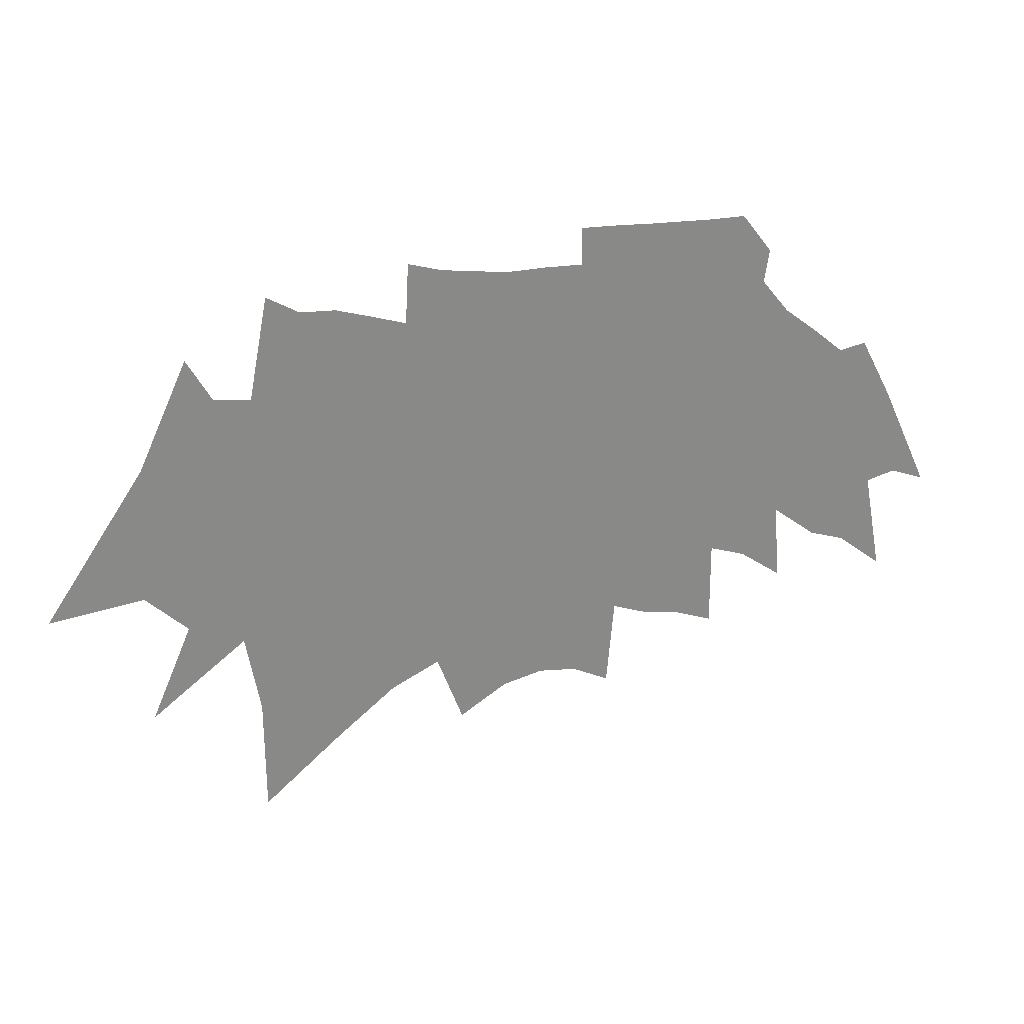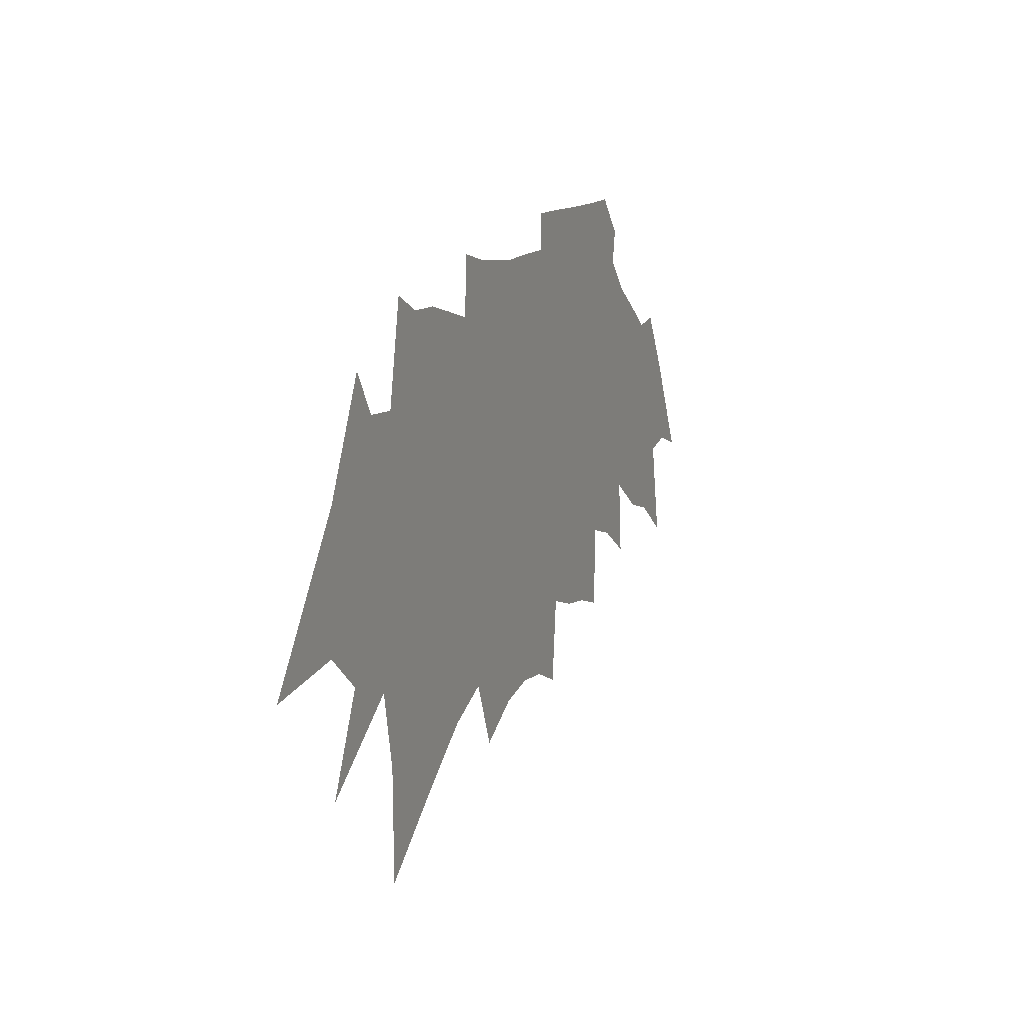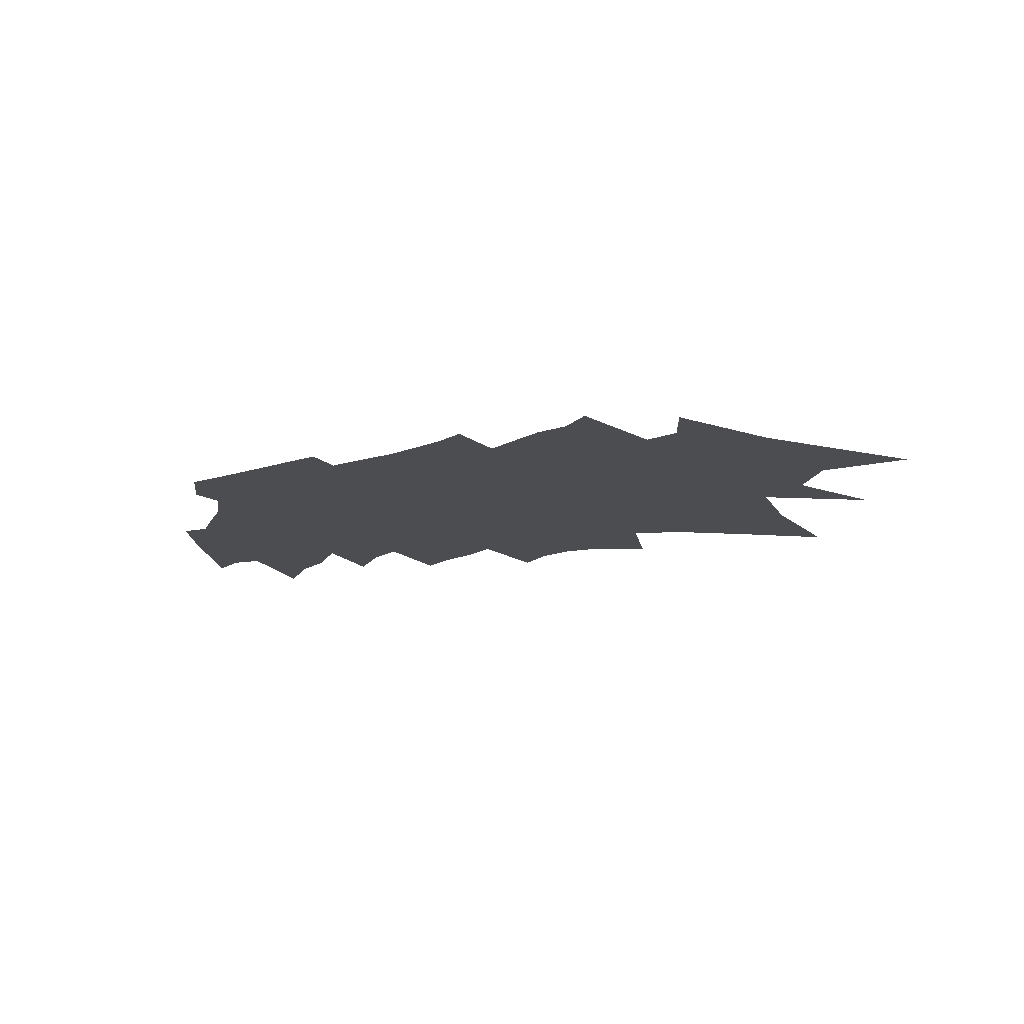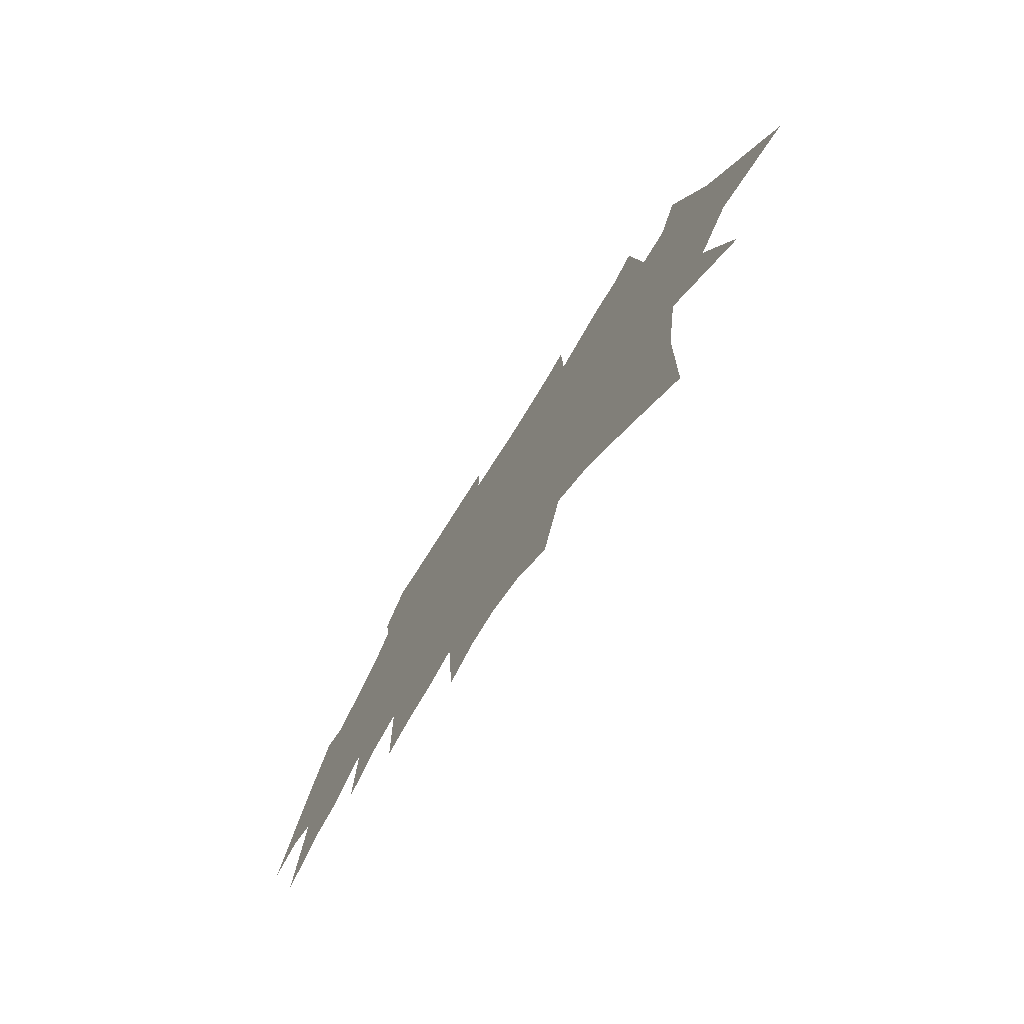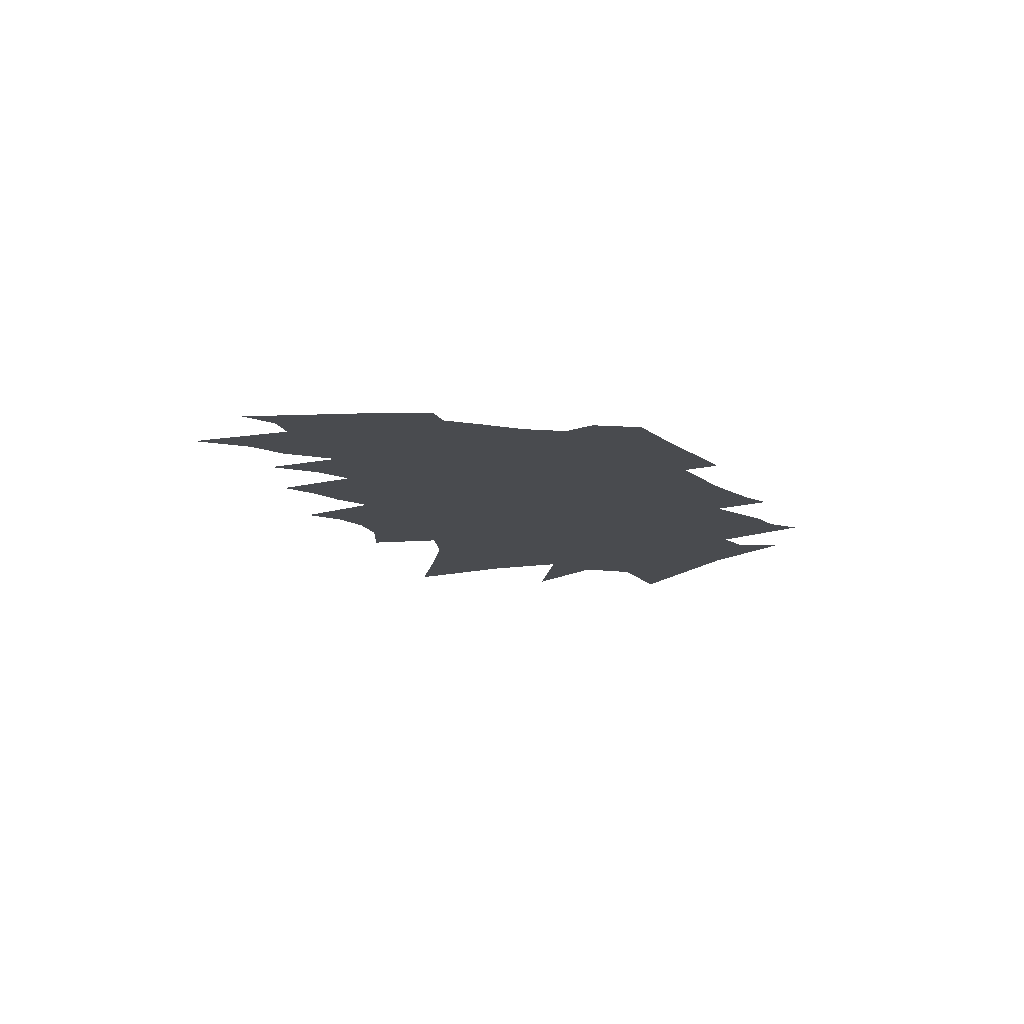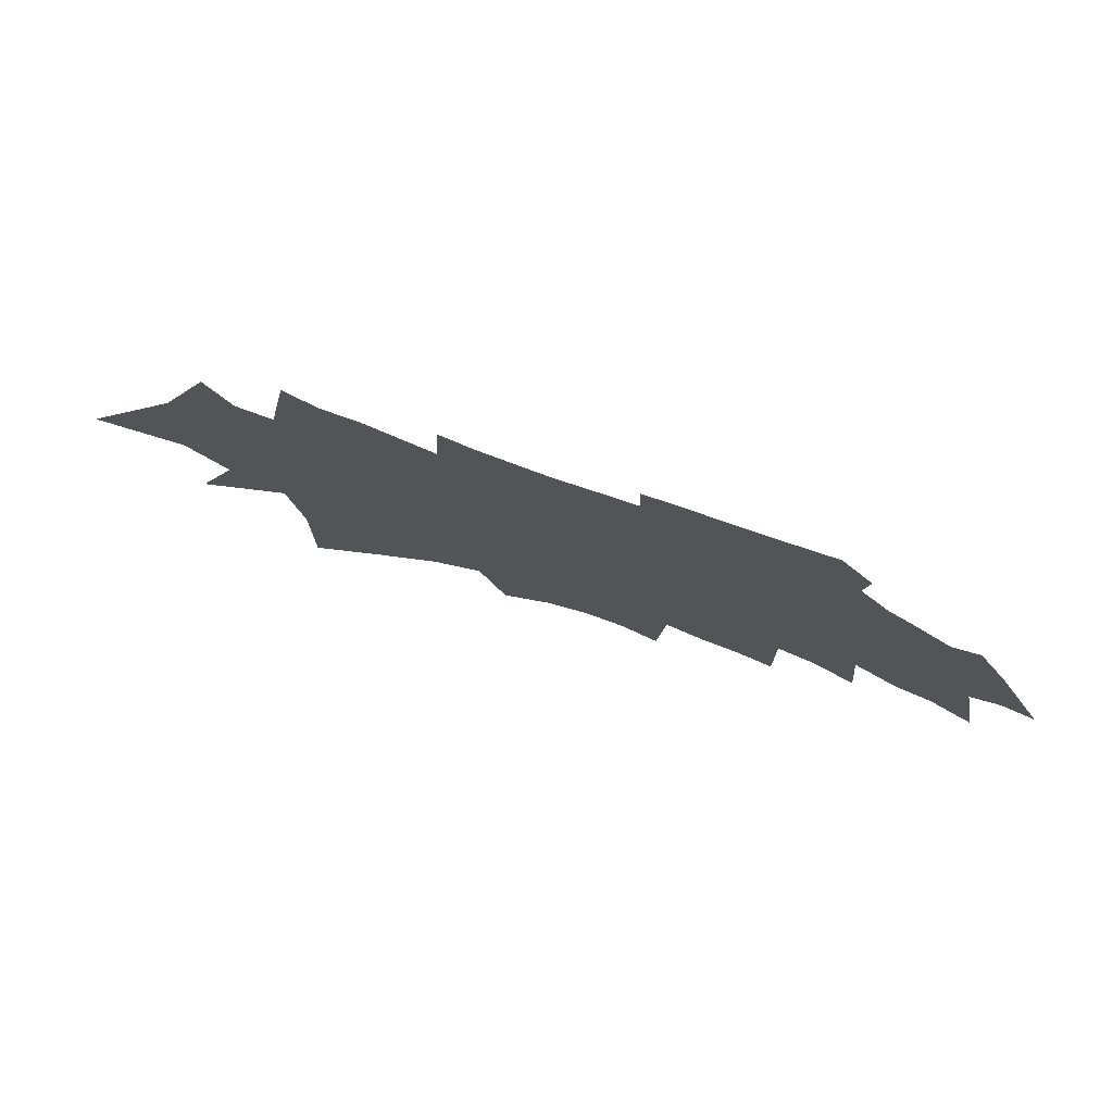
<metadata>
{"format":"obj","ext":"obj","renderer":"f3d","projection":"perspective","resolution":1024,"background":"white","views":[{"elev":26.6,"azim":-19.0,"up":"+Y"},{"elev":16.0,"azim":-65.6,"up":"+Y"},{"elev":-16.0,"azim":-149.0,"up":"+Z"},{"elev":-70.1,"azim":-122.1,"up":"+Y"},{"elev":-13.8,"azim":119.8,"up":"+Z"},{"elev":75.7,"azim":18.4,"up":"+Y"}]}
</metadata>
<code>
v 794 307.4 0
v 802.1 319.2 0
v 806 327.7 0
v 801.5 308.1 0
v 802.9 313.2 0
v 805.7 319.3 0
v 808 324.2 0
v 801.5 297.3 0
v 804.8 304.9 0
v 807.5 311.4 0
v 808.2 315.5 0
v 810.2 320.5 0
v 810.9 323.9 0
v 812.4 332 0
v 809.1 303 0
v 812 309.9 0
v 812.9 314.1 0
v 814 318.2 0
v 814.2 321.3 0
v 814 324.3 0
v 815 330.4 0
v 810.3 296.5 0
v 814.5 306.3 0
v 816.6 312.2 0
v 817.4 316 0
v 818.1 319.4 0
v 817.8 321.9 0
v 817.2 324.8 0
v 817.8 330.3 0
v 810.3 287.1 0
v 815.3 299.5 0
v 818.5 308.1 0
v 819.7 312.7 0
v 820.3 316.2 0
v 820.7 319.4 0
v 820.6 322.2 0
v 820 325.1 0
v 820.4 329.5 0
v 816.3 292.1 0
v 819.6 301.6 0
v 821.8 308.8 0
v 822.7 313 0
v 823.3 316.7 0
v 823.7 319.9 0
v 823.5 322.4 0
v 822.9 325.5 0
v 823.3 328.5 0
v 823.6 333.3 0
v 821.4 296.1 0
v 823.4 303.1 0
v 824.9 309.1 0
v 825.8 313.8 0
v 826.2 317.1 0
v 826.4 320 0
v 826.2 322.8 0
v 825.9 325.6 0
v 826 328.3 0
v 826.2 332.5 0
v 825.4 297.9 0
v 826.8 304.2 0
v 828.2 310.5 0
v 828.8 314.6 0
v 829 317.3 0
v 829.1 320.2 0
v 829.1 322.9 0
v 828.9 325.6 0
v 828.6 328.4 0
v 828.8 332.1 0
v 827.5 292.2 0
v 829 299.6 0
v 830.2 305.6 0
v 831 311 0
v 831.4 314.6 0
v 831.6 317.3 0
v 831.8 320.3 0
v 831.8 323 0
v 831.7 325.8 0
v 831.6 328.8 0
v 831.7 331.7 0
v 831.3 294.5 0
v 832.6 301.9 0
v 833.2 306.4 0
v 833.8 310.8 0
v 834.1 314.1 0
v 834.4 317 0
v 834.5 320.2 0
v 834.6 323 0
v 834.6 325.9 0
v 834.5 328.9 0
v 834.6 331.7 0
v 834.6 295.2 0
v 835.5 301.8 0
v 836 306.4 0
v 836.5 310.6 0
v 836.9 314.1 0
v 837.2 317.3 0
v 837.4 320.3 0
v 837.5 323.1 0
v 837.7 325.9 0
v 837.6 328.8 0
v 837.8 331.6 0
v 837.7 334.6 0
v 837.6 294.8 0
v 838.3 300.7 0
v 838.8 306.1 0
v 839.2 310.6 0
v 839.6 314.5 0
v 839.8 317.3 0
v 840 320.2 0
v 840.3 323.1 0
v 840.5 325.8 0
v 840.4 328.7 0
v 840.5 331.6 0
v 840.7 334.5 0
v 840.6 293.3 0
v 841.2 300.4 0
v 841.6 306.2 0
v 841.9 310.7 0
v 842.2 314.3 0
v 842.5 317.4 0
v 842.8 320.4 0
v 842.9 323.1 0
v 843.1 325.8 0
v 843.2 328.5 0
v 843.3 331.5 0
v 843.5 334.3 0
v 844.2 299.2 0
v 844.5 305.1 0
v 844.7 309.8 0
v 845 313.5 0
v 845.2 317 0
v 845.4 320.3 0
v 845.6 323 0
v 845.7 325.8 0
v 845.8 328.6 0
v 845.9 331.4 0
v 846.1 334.2 0
v 847.1 298.6 0
v 847.3 304.6 0
v 847.4 309.6 0
v 847.6 313.4 0
v 847.8 316.9 0
v 847.9 320.3 0
v 848.2 323 0
v 848.3 325.7 0
v 848.5 328.5 0
v 848.6 331.3 0
v 848.8 334.1 0
v 850.1 297.5 0
v 850.1 304.4 0
v 850.2 309.2 0
v 850.2 313.7 0
v 850.3 317.1 0
v 850.5 320.1 0
v 850.7 323 0
v 850.9 325.6 0
v 851.1 328.4 0
v 851.3 331.2 0
v 851.5 334.1 0
v 853 303.4 0
v 853 308.4 0
v 852.8 313.4 0
v 853 316.6 0
v 853.2 319.7 0
v 853.2 322.8 0
v 853.4 325.6 0
v 853.6 328.3 0
v 854 330.9 0
v 856.5 300.8 0
v 856 307.2 0
v 855.8 312.2 0
v 856 315.6 0
v 856 319 0
v 855.9 322.5 0
v 855.8 325.5 0
v 859.6 304.3 0
v 858.7 311.2 0
v 858.6 315.8 0
v 858.7 320.3 0
v 858.5 323.4 0
v 862.5 303.3 0
v 861.3 310.9 0
v 861.2 315.6 0
v 861.1 321.3 0
v 866.2 300.3 0
v 864.7 308.6 0
v 863.6 316.1 0
v 863.3 321.6 0
v 867.1 309.2 0
v 865.9 316.7 0
v 869.9 308.1 0
f 4 5 1
f 1 5 2
f 5 6 2
f 2 6 3
f 6 7 3
f 9 10 4
f 4 10 5
f 10 11 5
f 5 11 6
f 11 12 6
f 6 12 7
f 12 13 7
f 8 15 9
f 15 16 9
f 9 16 10
f 16 17 10
f 10 17 11
f 17 18 11
f 11 18 12
f 18 19 12
f 12 19 13
f 19 20 13
f 13 20 14
f 20 21 14
f 22 23 15
f 15 23 16
f 23 24 16
f 16 24 17
f 24 25 17
f 17 25 18
f 25 26 18
f 18 26 19
f 26 27 19
f 19 27 20
f 27 28 20
f 20 28 21
f 28 29 21
f 30 31 22
f 22 31 23
f 31 32 23
f 23 32 24
f 32 33 24
f 24 33 25
f 33 34 25
f 25 34 26
f 34 35 26
f 26 35 27
f 35 36 27
f 27 36 28
f 36 37 28
f 28 37 29
f 37 38 29
f 30 39 31
f 39 40 31
f 31 40 32
f 40 41 32
f 32 41 33
f 41 42 33
f 33 42 34
f 42 43 34
f 34 43 35
f 43 44 35
f 35 44 36
f 44 45 36
f 36 45 37
f 45 46 37
f 37 46 38
f 46 47 38
f 39 49 40
f 49 50 40
f 40 50 41
f 50 51 41
f 41 51 42
f 51 52 42
f 42 52 43
f 52 53 43
f 43 53 44
f 53 54 44
f 44 54 45
f 54 55 45
f 45 55 46
f 55 56 46
f 46 56 47
f 56 57 47
f 47 57 48
f 57 58 48
f 49 59 50
f 59 60 50
f 50 60 51
f 60 61 51
f 51 61 52
f 61 62 52
f 52 62 53
f 62 63 53
f 53 63 54
f 63 64 54
f 54 64 55
f 64 65 55
f 55 65 56
f 65 66 56
f 56 66 57
f 66 67 57
f 57 67 58
f 67 68 58
f 69 70 59
f 59 70 60
f 70 71 60
f 60 71 61
f 71 72 61
f 61 72 62
f 72 73 62
f 62 73 63
f 73 74 63
f 63 74 64
f 74 75 64
f 64 75 65
f 75 76 65
f 65 76 66
f 76 77 66
f 66 77 67
f 77 78 67
f 67 78 68
f 78 79 68
f 69 80 70
f 80 81 70
f 70 81 71
f 81 82 71
f 71 82 72
f 82 83 72
f 72 83 73
f 83 84 73
f 73 84 74
f 84 85 74
f 74 85 75
f 85 86 75
f 75 86 76
f 86 87 76
f 76 87 77
f 87 88 77
f 77 88 78
f 88 89 78
f 78 89 79
f 89 90 79
f 80 91 81
f 91 92 81
f 81 92 82
f 92 93 82
f 82 93 83
f 93 94 83
f 83 94 84
f 94 95 84
f 84 95 85
f 95 96 85
f 85 96 86
f 96 97 86
f 86 97 87
f 97 98 87
f 87 98 88
f 98 99 88
f 88 99 89
f 99 100 89
f 89 100 90
f 100 101 90
f 91 103 92
f 103 104 92
f 92 104 93
f 104 105 93
f 93 105 94
f 105 106 94
f 94 106 95
f 106 107 95
f 95 107 96
f 107 108 96
f 96 108 97
f 108 109 97
f 97 109 98
f 109 110 98
f 98 110 99
f 110 111 99
f 99 111 100
f 111 112 100
f 100 112 101
f 112 113 101
f 101 113 102
f 113 114 102
f 103 115 104
f 115 116 104
f 104 116 105
f 116 117 105
f 105 117 106
f 117 118 106
f 106 118 107
f 118 119 107
f 107 119 108
f 119 120 108
f 108 120 109
f 120 121 109
f 109 121 110
f 121 122 110
f 110 122 111
f 122 123 111
f 111 123 112
f 123 124 112
f 112 124 113
f 124 125 113
f 113 125 114
f 125 126 114
f 116 127 117
f 127 128 117
f 117 128 118
f 128 129 118
f 118 129 119
f 129 130 119
f 119 130 120
f 130 131 120
f 120 131 121
f 131 132 121
f 121 132 122
f 132 133 122
f 122 133 123
f 133 134 123
f 123 134 124
f 134 135 124
f 124 135 125
f 135 136 125
f 125 136 126
f 136 137 126
f 127 138 128
f 138 139 128
f 128 139 129
f 139 140 129
f 129 140 130
f 140 141 130
f 130 141 131
f 141 142 131
f 131 142 132
f 142 143 132
f 132 143 133
f 143 144 133
f 133 144 134
f 144 145 134
f 134 145 135
f 145 146 135
f 135 146 136
f 146 147 136
f 136 147 137
f 147 148 137
f 138 149 139
f 149 150 139
f 139 150 140
f 150 151 140
f 140 151 141
f 151 152 141
f 141 152 142
f 152 153 142
f 142 153 143
f 153 154 143
f 143 154 144
f 154 155 144
f 144 155 145
f 155 156 145
f 145 156 146
f 156 157 146
f 146 157 147
f 157 158 147
f 147 158 148
f 158 159 148
f 150 160 151
f 160 161 151
f 151 161 152
f 161 162 152
f 152 162 153
f 162 163 153
f 153 163 154
f 163 164 154
f 154 164 155
f 164 165 155
f 155 165 156
f 165 166 156
f 156 166 157
f 166 167 157
f 157 167 158
f 167 168 158
f 158 168 159
f 160 169 161
f 169 170 161
f 161 170 162
f 170 171 162
f 162 171 163
f 171 172 163
f 163 172 164
f 172 173 164
f 164 173 165
f 173 174 165
f 165 174 166
f 174 175 166
f 166 175 167
f 170 176 171
f 176 177 171
f 171 177 172
f 177 178 172
f 172 178 173
f 178 179 173
f 173 179 174
f 179 180 174
f 174 180 175
f 176 181 177
f 181 182 177
f 177 182 178
f 182 183 178
f 178 183 179
f 183 184 179
f 179 184 180
f 181 185 182
f 185 186 182
f 182 186 183
f 186 187 183
f 183 187 184
f 187 188 184
f 186 189 187
f 189 190 187
f 187 190 188
f 189 191 190

</code>
